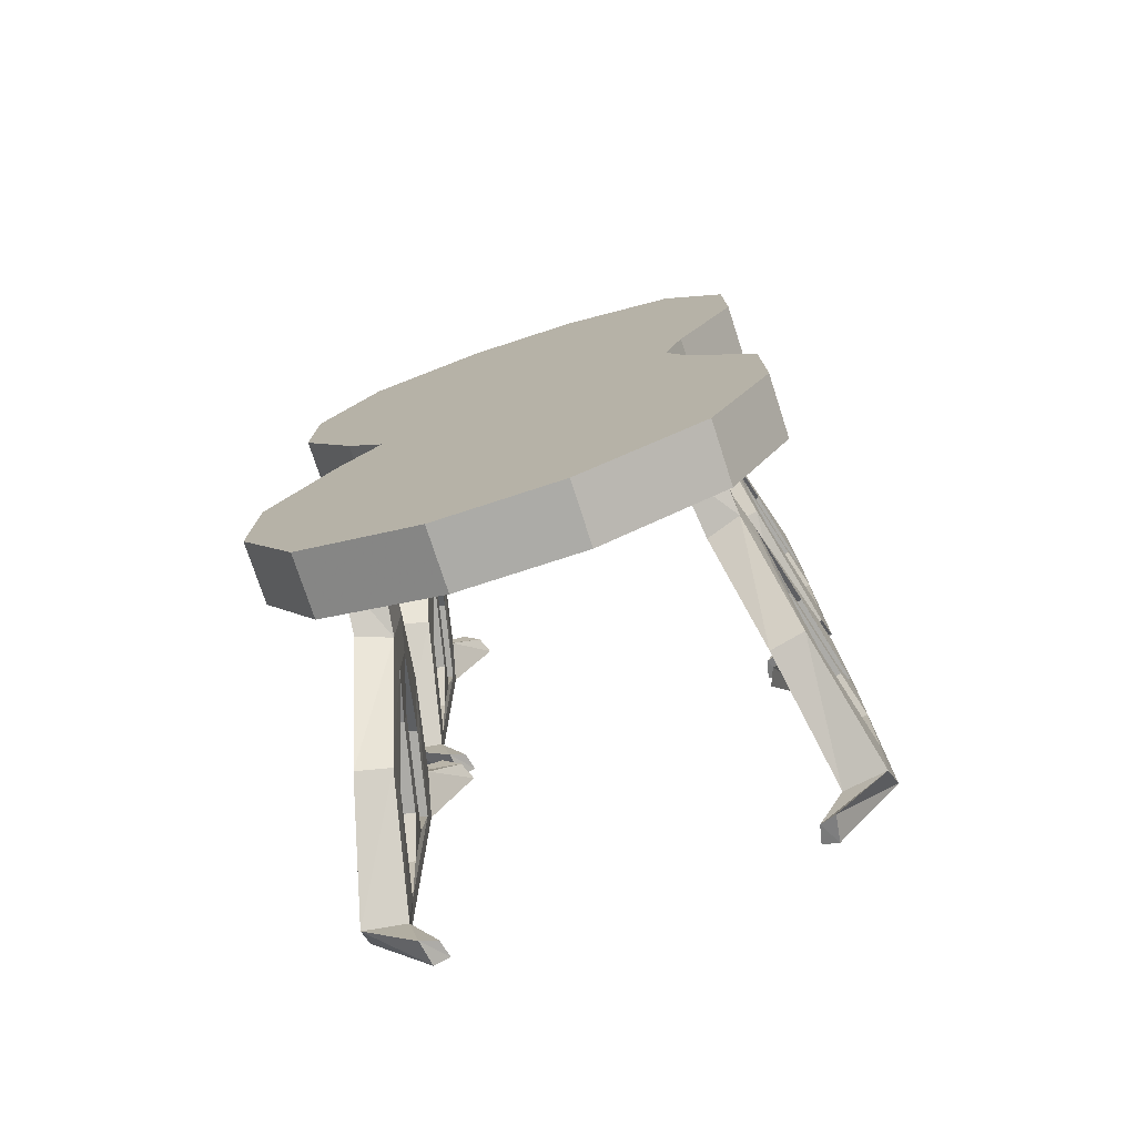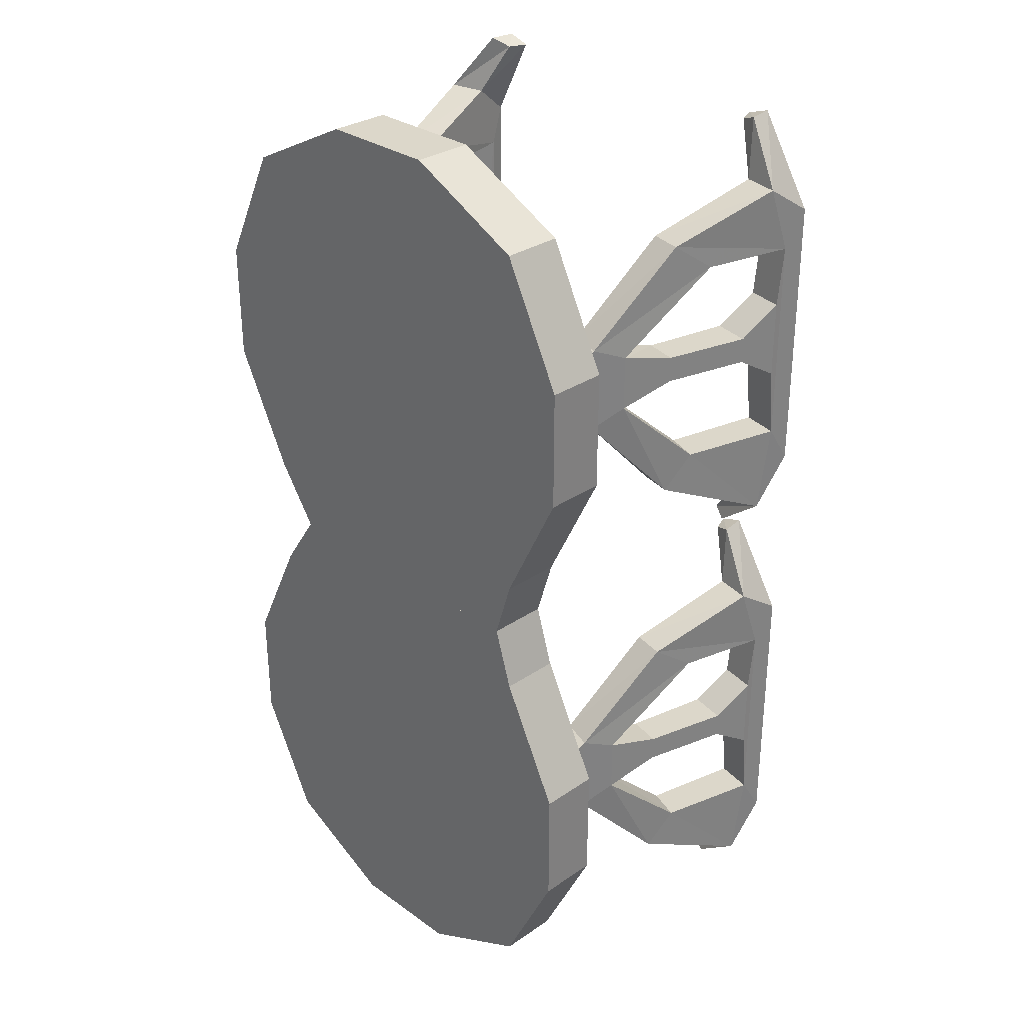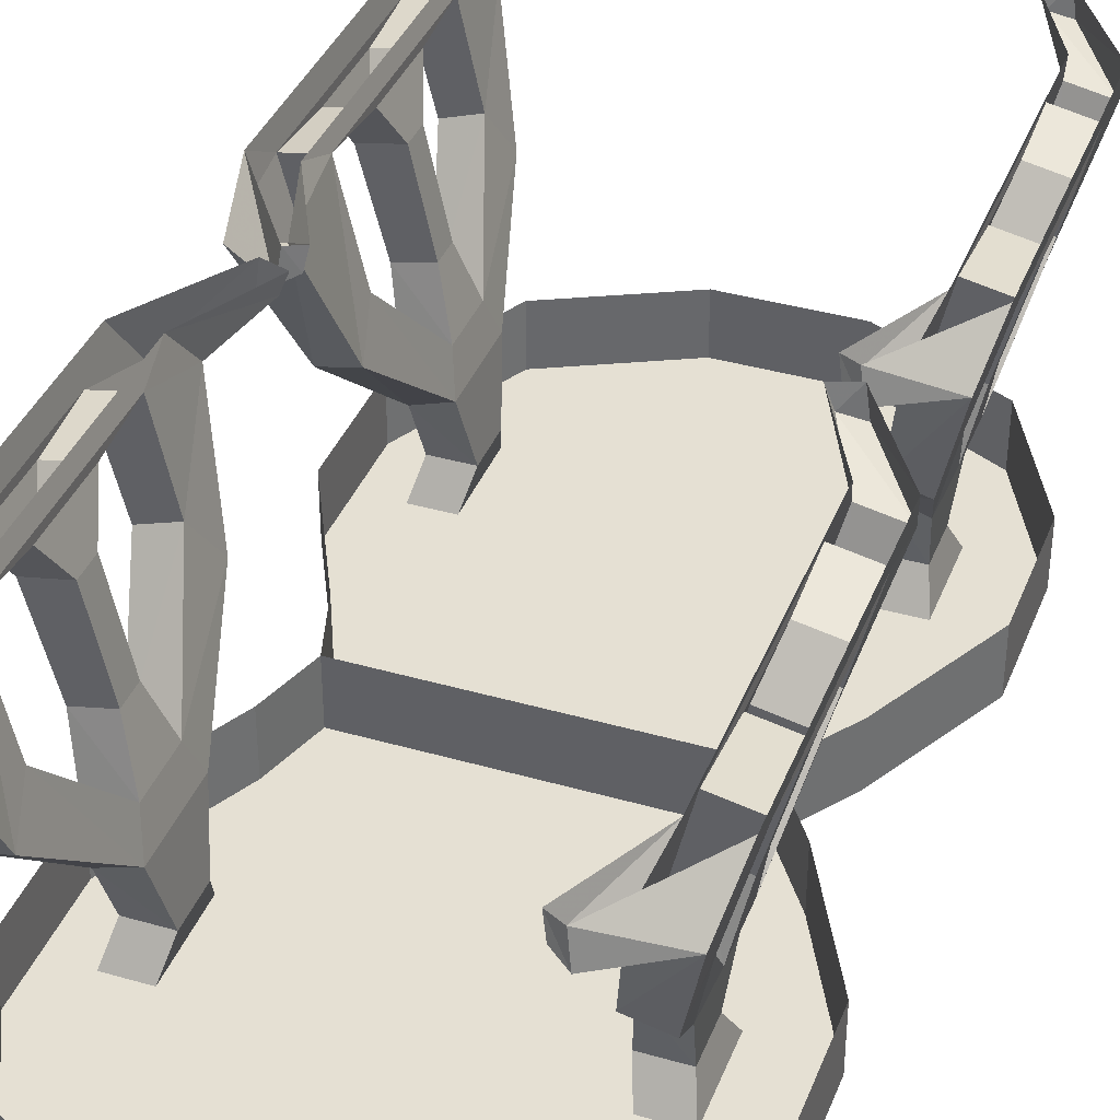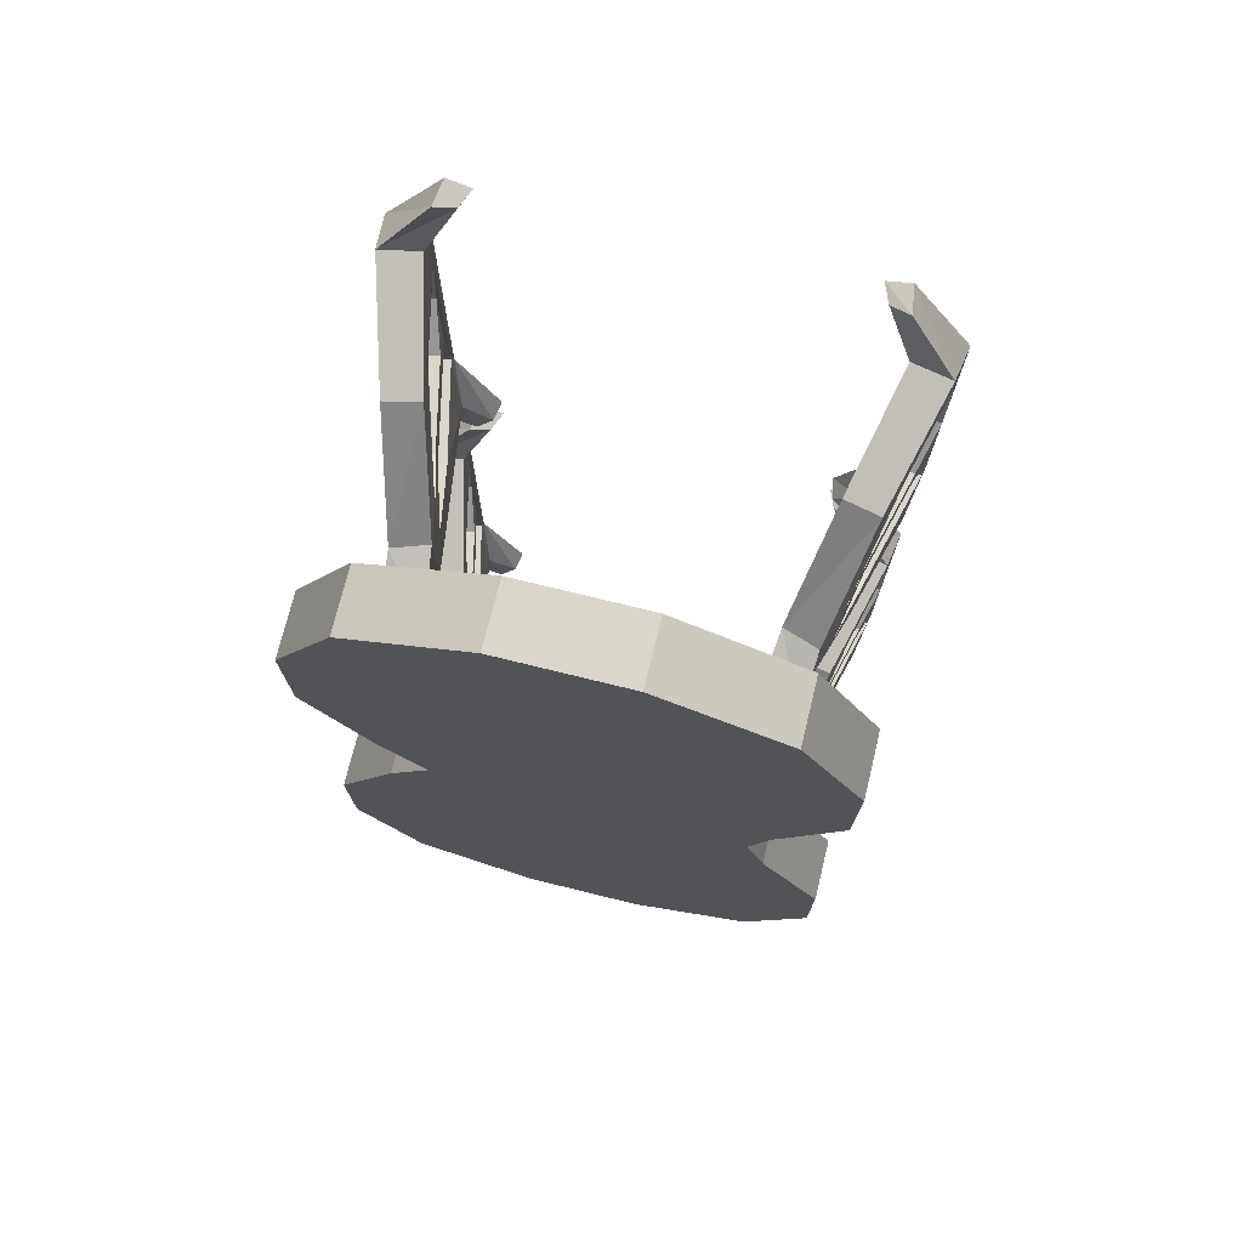
<metadata>
{"format":"obj","ext":"obj","renderer":"f3d","projection":"perspective","resolution":1024,"background":"white","views":[{"elev":-76.3,"azim":18.0,"up":"+Z"},{"elev":30.5,"azim":45.6,"up":"+Z"},{"elev":38.0,"azim":-159.9,"up":"+Y"},{"elev":74.1,"azim":13.8,"up":"+Z"}]}
</metadata>
<code>
v -0.3438 -0.03906 0.02344
v -0.3359 0 0.03125
v -0.4219 0 0.2031
v -0.3984 -0.05469 0.1016
v -0.375 -0.05469 0.007812
v -0.3672 0 0.01562
v -0.4844 -0.07031 0.09375
v -0.5 0 0.2031
v -0.4922 -0.04688 0.2812
v -0.4922 -0.04688 0.7188
v -0.5 0 0.7969
v -0.4844 -0.09375 0.8594
v -0.3906 -0.05469 0.9844
v -0.3828 0 0.9844
v -0.3516 -0.03906 0.9688
v -0.3359 0 0.9688
v -0.4062 -0.07812 0.8594
v -0.4219 0 0.7969
v -0.4141 -0.03125 0.7188
v -0.4141 -0.03125 0.2812
v -0.3672 -0.2344 0.2812
v -0.3516 -0.3047 0.2109
v -0.375 -0.2109 0.7188
v -0.4453 -0.2344 0.7188
v -0.3516 -0.3047 0.7812
v -0.3047 -0.4844 0.5938
v -0.3203 -0.4141 0.5625
v -0.3984 -0.4375 0.5625
v -0.4219 -0.3203 0.7812
v -0.4141 -0.04688 0.4297
v -0.4141 -0.04688 0.5938
v -0.3906 -0.125 0.5312
v -0.3906 -0.125 0.4766
v -0.4688 -0.1406 0.4766
v -0.4922 -0.0625 0.4297
v -0.4922 -0.0625 0.5938
v -0.4688 -0.1406 0.5312
v -0.3516 -0.3047 0.5312
v -0.3516 -0.3047 0.4766
v -0.4219 -0.3203 0.4766
v -0.3203 -0.4141 0.4453
v -0.3984 -0.4375 0.4453
v -0.4219 -0.3203 0.5312
v -0.375 -0.5078 0.4141
v -0.375 -0.5078 0.5938
v -0.3047 -0.4844 0.4141
v -0.2891 -0.6172 0.5469
v -0.2891 -0.6172 0.4531
v -0.3672 -0.6172 0.4531
v -0.4219 -0.3203 0.2109
v -0.4375 -0.2578 0.2812
v -0.3672 -0.6172 0.5469
v -0.3047 -0.6797 0.5859
v -0.3047 -0.6797 0.4141
v -0.3828 -0.6797 0.4141
v -0.3828 -0.6797 0.5859
v -0.2891 -0.75 0
v 0.3359 -0.75 0
v 0.375 -0.75 0.125
v 0.5 -0.75 0.375
v 0.5 -0.75 0.625
v 0.375 -0.75 0.875
v 0.125 -0.75 1
v -0.125 -0.75 1
v -0.375 -0.75 0.875
v -0.5 -0.75 0.625
v -0.5 -0.75 0.375
v -0.375 -0.75 0.125
v -0.375 -0.625 0.125
v -0.2891 -0.625 0
v 0.3359 -0.625 0
v -0.375 -0.75 -0.125
v -0.125 -0.75 -1
v 0.375 -0.75 -0.125
v 0.375 -0.625 -0.125
v 0.375 -0.625 0.125
v 0.5 -0.625 0.375
v 0.5 -0.625 0.625
v 0.375 -0.625 0.875
v 0.125 -0.625 1
v -0.125 -0.625 1
v -0.375 -0.625 0.875
v -0.5 -0.625 0.625
v -0.5 -0.625 0.375
v 0.3984 -0.05469 0.1016
v 0.4219 0 0.2031
v 0.3359 0 0.03125
v 0.3438 -0.03906 0.02344
v 0.4844 -0.07031 0.09375
v 0.4219 -0.3203 0.2109
v 0.3516 -0.3047 0.2109
v 0.4141 -0.03125 0.2812
v 0.4141 -0.03125 0.7188
v 0.4219 0 0.7969
v 0.4062 -0.07812 0.8594
v 0.3516 -0.03906 0.9688
v 0.3359 0 0.9688
v 0.3906 -0.05469 0.9844
v 0.3828 0 0.9844
v 0.4844 -0.09375 0.8594
v 0.5 0 0.7969
v 0.4922 -0.04688 0.7188
v 0.4922 -0.04688 0.2812
v 0.5 0 0.2031
v 0.375 -0.05469 0.007812
v 0.3672 0 0.01562
v 0.3516 -0.3047 0.7812
v 0.4219 -0.3203 0.7812
v 0.4453 -0.2344 0.7188
v 0.4141 -0.04688 0.5938
v 0.4922 -0.0625 0.5938
v 0.4922 -0.0625 0.4297
v 0.3672 -0.2344 0.2812
v 0.4375 -0.2578 0.2812
v 0.3984 -0.4375 0.4453
v 0.375 -0.5078 0.4141
v 0.3047 -0.4844 0.4141
v 0.375 -0.2109 0.7188
v 0.3203 -0.4141 0.5625
v 0.3047 -0.4844 0.5938
v 0.375 -0.5078 0.5938
v 0.3984 -0.4375 0.5625
v 0.3516 -0.3047 0.5312
v 0.3203 -0.4141 0.4453
v 0.2891 -0.6172 0.4531
v 0.2891 -0.6172 0.5469
v 0.3672 -0.6172 0.5469
v 0.4219 -0.3203 0.4766
v 0.4219 -0.3203 0.5312
v 0.3906 -0.125 0.5312
v 0.3516 -0.3047 0.4766
v 0.3906 -0.125 0.4766
v 0.4141 -0.04688 0.4297
v 0.4688 -0.1406 0.4766
v 0.4688 -0.1406 0.5312
v 0.3672 -0.6172 0.4531
v 0.3047 -0.6797 0.4141
v 0.3047 -0.6797 0.5859
v 0.3828 -0.6797 0.4141
v 0.3828 -0.6797 0.5859
v -0.3438 -0.03906 -0.9766
v -0.3359 0 -0.9688
v -0.4219 0 -0.7969
v -0.3984 -0.05469 -0.8984
v -0.375 -0.05469 -0.9922
v -0.3672 0 -0.9844
v -0.4844 -0.07031 -0.9062
v -0.5 0 -0.7969
v -0.4922 -0.04688 -0.7188
v -0.4922 -0.04688 -0.2812
v -0.5 0 -0.2031
v -0.4844 -0.09375 -0.1406
v -0.3906 -0.05469 -0.01562
v -0.3828 0 -0.01562
v -0.3516 -0.03906 -0.03125
v -0.3359 0 -0.03125
v -0.4062 -0.07812 -0.1406
v -0.4219 0 -0.2031
v -0.4141 -0.03125 -0.2812
v -0.4141 -0.03125 -0.7188
v -0.3672 -0.2344 -0.7188
v -0.3516 -0.3047 -0.7891
v -0.375 -0.2109 -0.2812
v -0.4453 -0.2344 -0.2812
v -0.3516 -0.3047 -0.2188
v -0.3047 -0.4844 -0.4062
v -0.3203 -0.4141 -0.4375
v -0.3984 -0.4375 -0.4375
v -0.4219 -0.3203 -0.2188
v -0.4141 -0.04688 -0.5703
v -0.4141 -0.04688 -0.4062
v -0.3906 -0.125 -0.4688
v -0.3906 -0.125 -0.5234
v -0.4688 -0.1406 -0.5234
v -0.4922 -0.0625 -0.5703
v -0.4922 -0.0625 -0.4062
v -0.4688 -0.1406 -0.4688
v -0.3516 -0.3047 -0.4688
v -0.3516 -0.3047 -0.5234
v -0.4219 -0.3203 -0.5234
v -0.3203 -0.4141 -0.5547
v -0.3984 -0.4375 -0.5547
v -0.4219 -0.3203 -0.4688
v -0.375 -0.5078 -0.5859
v -0.375 -0.5078 -0.4062
v -0.3047 -0.4844 -0.5859
v -0.2891 -0.6172 -0.4531
v -0.2891 -0.6172 -0.5469
v -0.3672 -0.6172 -0.5469
v -0.4219 -0.3203 -0.7891
v -0.4375 -0.2578 -0.7188
v -0.3672 -0.6172 -0.4531
v -0.3047 -0.6797 -0.4141
v -0.3047 -0.6797 -0.5859
v -0.3828 -0.6797 -0.5859
v -0.3828 -0.6797 -0.4141
v 0.125 -0.75 -1
v 0.375 -0.75 -0.875
v 0.5 -0.75 -0.625
v 0.5 -0.75 -0.375
v 0.5 -0.625 -0.375
v -0.5 -0.75 -0.375
v -0.5 -0.75 -0.625
v -0.375 -0.75 -0.875
v -0.375 -0.625 -0.875
v -0.125 -0.625 -1
v 0.125 -0.625 -1
v 0.375 -0.625 -0.875
v 0.5 -0.625 -0.625
v -0.375 -0.625 -0.125
v -0.5 -0.625 -0.375
v -0.5 -0.625 -0.625
v 0.3984 -0.05469 -0.8984
v 0.4219 0 -0.7969
v 0.3359 0 -0.9688
v 0.3438 -0.03906 -0.9766
v 0.4844 -0.07031 -0.9062
v 0.4219 -0.3203 -0.7891
v 0.3516 -0.3047 -0.7891
v 0.4141 -0.03125 -0.7188
v 0.4141 -0.03125 -0.2812
v 0.4219 0 -0.2031
v 0.4062 -0.07812 -0.1406
v 0.3516 -0.03906 -0.03125
v 0.3359 0 -0.03125
v 0.3906 -0.05469 -0.01562
v 0.3828 0 -0.01562
v 0.4844 -0.09375 -0.1406
v 0.5 0 -0.2031
v 0.4922 -0.04688 -0.2812
v 0.4922 -0.04688 -0.7188
v 0.5 0 -0.7969
v 0.375 -0.05469 -0.9922
v 0.3672 0 -0.9844
v 0.3516 -0.3047 -0.2188
v 0.4219 -0.3203 -0.2188
v 0.4453 -0.2344 -0.2812
v 0.4141 -0.04688 -0.4062
v 0.4922 -0.0625 -0.4062
v 0.4922 -0.0625 -0.5703
v 0.3672 -0.2344 -0.7188
v 0.4375 -0.2578 -0.7188
v 0.3984 -0.4375 -0.5547
v 0.375 -0.5078 -0.5859
v 0.3047 -0.4844 -0.5859
v 0.375 -0.2109 -0.2812
v 0.3203 -0.4141 -0.4375
v 0.3047 -0.4844 -0.4062
v 0.375 -0.5078 -0.4062
v 0.3984 -0.4375 -0.4375
v 0.3516 -0.3047 -0.4688
v 0.3203 -0.4141 -0.5547
v 0.2891 -0.6172 -0.5469
v 0.2891 -0.6172 -0.4531
v 0.3672 -0.6172 -0.4531
v 0.4219 -0.3203 -0.5234
v 0.4219 -0.3203 -0.4688
v 0.3906 -0.125 -0.4688
v 0.3516 -0.3047 -0.5234
v 0.3906 -0.125 -0.5234
v 0.4141 -0.04688 -0.5703
v 0.4688 -0.1406 -0.5234
v 0.4688 -0.1406 -0.4688
v 0.3672 -0.6172 -0.5469
v 0.3047 -0.6797 -0.5859
v 0.3047 -0.6797 -0.4141
v 0.3828 -0.6797 -0.5859
v 0.3828 -0.6797 -0.4141
f 1 2 3
f 1 3 4
f 1 4 5
f 1 5 2
f 2 5 6
f 6 5 7
f 6 7 8
f 8 7 9
f 8 9 10
f 8 10 11
f 11 10 12
f 11 12 13
f 11 13 14
f 14 13 15
f 14 15 16
f 16 15 17
f 16 17 18
f 18 17 19
f 18 19 20
f 18 20 3
f 3 20 4
f 4 20 21
f 4 21 22
f 4 22 7
f 4 7 5
f 12 17 15
f 12 15 13
f 23 24 10
f 23 10 19
f 23 19 25
f 23 25 26
f 23 26 27
f 23 27 24
f 24 27 28
f 24 28 29
f 24 29 12
f 24 12 10
f 30 31 32
f 30 32 33
f 30 33 34
f 30 34 35
f 30 35 9
f 30 9 20
f 30 20 19
f 30 19 31
f 31 19 36
f 31 36 32
f 32 36 37
f 32 37 38
f 32 38 33
f 33 38 39
f 33 39 40
f 33 40 34
f 34 40 37
f 34 37 36
f 34 36 35
f 35 36 10
f 35 10 9
f 36 19 10
f 39 38 27
f 39 27 41
f 39 41 42
f 39 42 40
f 40 42 43
f 40 43 37
f 37 43 38
f 38 43 27
f 27 43 28
f 28 43 42
f 28 42 44
f 28 44 45
f 28 45 29
f 29 45 25
f 29 25 17
f 29 17 12
f 26 46 41
f 26 41 27
f 46 26 47
f 46 47 48
f 46 48 49
f 46 49 44
f 46 44 50
f 46 50 22
f 46 22 41
f 41 22 21
f 41 21 42
f 42 21 51
f 42 51 44
f 44 51 50
f 50 51 9
f 50 9 7
f 50 7 22
f 49 52 45
f 49 45 44
f 45 52 47
f 45 47 26
f 45 26 25
f 25 19 17
f 20 9 51
f 20 51 21
f 48 47 53
f 48 53 54
f 48 54 55
f 48 55 49
f 49 55 52
f 52 55 56
f 52 56 53
f 52 53 47
f 57 68 69
f 57 69 70
f 57 70 58
f 57 58 71
f 57 71 70
f 57 70 72
f 58 74 75
f 58 75 71
f 58 71 59
f 59 71 76
f 59 76 60
f 60 76 77
f 60 77 61
f 61 77 78
f 61 78 62
f 62 78 79
f 62 79 63
f 63 79 80
f 63 80 64
f 64 80 81
f 64 81 65
f 65 81 82
f 65 82 66
f 66 82 83
f 66 83 67
f 67 83 84
f 67 84 68
f 68 84 69
f 70 71 58
f 85 86 87
f 85 87 88
f 85 88 89
f 85 89 90
f 85 90 91
f 85 91 92
f 85 92 86
f 86 92 93
f 86 93 94
f 94 93 95
f 94 95 96
f 94 96 97
f 97 96 98
f 97 98 99
f 99 98 100
f 99 100 101
f 101 100 102
f 101 102 103
f 101 103 104
f 104 103 89
f 104 89 105
f 104 105 106
f 106 105 88
f 106 88 87
f 89 88 105
f 98 96 95
f 98 95 100
f 100 95 107
f 100 107 108
f 100 108 102
f 102 108 109
f 102 109 93
f 102 93 110
f 102 110 111
f 102 111 112
f 102 112 103
f 103 112 92
f 103 92 113
f 103 113 114
f 103 114 89
f 89 114 90
f 90 114 115
f 90 115 116
f 90 116 91
f 91 116 117
f 91 117 113
f 91 113 92
f 93 109 118
f 93 118 95
f 95 118 107
f 107 118 119
f 107 119 120
f 107 120 108
f 108 120 121
f 108 121 109
f 109 121 122
f 109 122 118
f 118 122 119
f 119 122 123
f 119 123 124
f 119 124 117
f 119 117 120
f 120 117 125
f 120 125 126
f 120 126 127
f 120 127 121
f 121 127 116
f 121 116 115
f 121 115 122
f 122 115 128
f 122 128 129
f 122 129 123
f 123 129 130
f 123 130 131
f 123 131 124
f 124 131 128
f 124 128 115
f 124 115 114
f 124 114 113
f 124 113 117
f 132 130 110
f 132 110 133
f 132 133 112
f 132 112 134
f 132 134 131
f 132 131 130
f 112 111 135
f 112 135 134
f 134 135 129
f 134 129 128
f 134 128 131
f 110 130 135
f 110 135 111
f 130 129 135
f 116 127 136
f 116 136 125
f 116 125 117
f 112 133 92
f 92 133 93
f 93 133 110
f 137 138 126
f 137 126 125
f 137 125 136
f 137 136 139
f 139 136 140
f 140 136 127
f 140 127 126
f 140 126 138
f 141 142 143
f 141 143 144
f 141 144 145
f 141 145 142
f 142 145 146
f 146 145 147
f 146 147 148
f 148 147 149
f 148 149 150
f 148 150 151
f 151 150 152
f 151 152 153
f 151 153 154
f 154 153 155
f 154 155 156
f 156 155 157
f 156 157 158
f 158 157 159
f 158 159 160
f 158 160 143
f 143 160 144
f 144 160 161
f 144 161 162
f 144 162 147
f 144 147 145
f 152 157 155
f 152 155 153
f 163 164 150
f 163 150 159
f 163 159 165
f 163 165 166
f 163 166 167
f 163 167 164
f 164 167 168
f 164 168 169
f 164 169 152
f 164 152 150
f 170 171 172
f 170 172 173
f 170 173 174
f 170 174 175
f 170 175 149
f 170 149 160
f 170 160 159
f 170 159 171
f 171 159 176
f 171 176 172
f 172 176 177
f 172 177 178
f 172 178 173
f 173 178 179
f 173 179 180
f 173 180 174
f 174 180 177
f 174 177 176
f 174 176 175
f 175 176 150
f 175 150 149
f 176 159 150
f 179 178 167
f 179 167 181
f 179 181 182
f 179 182 180
f 180 182 183
f 180 183 177
f 177 183 178
f 178 183 167
f 167 183 168
f 168 183 182
f 168 182 184
f 168 184 185
f 168 185 169
f 169 185 165
f 169 165 157
f 169 157 152
f 166 186 181
f 166 181 167
f 186 166 187
f 186 187 188
f 186 188 189
f 186 189 184
f 186 184 190
f 186 190 162
f 186 162 181
f 181 162 161
f 181 161 182
f 182 161 191
f 182 191 184
f 184 191 190
f 190 191 149
f 190 149 147
f 190 147 162
f 189 192 185
f 189 185 184
f 185 192 187
f 185 187 166
f 185 166 165
f 165 159 157
f 160 149 191
f 160 191 161
f 188 187 193
f 188 193 194
f 188 194 195
f 188 195 189
f 189 195 192
f 192 195 196
f 192 196 193
f 192 193 187
f 74 200 201
f 74 201 75
f 73 204 205
f 73 205 206
f 73 206 197
f 197 206 207
f 197 207 198
f 198 207 208
f 198 208 199
f 199 208 209
f 199 209 200
f 200 209 201
f 70 210 72
f 72 210 202
f 202 210 211
f 202 211 203
f 203 211 212
f 203 212 204
f 204 212 205
f 213 214 215
f 213 215 216
f 213 216 217
f 213 217 218
f 213 218 219
f 213 219 220
f 213 220 214
f 214 220 221
f 214 221 222
f 222 221 223
f 222 223 224
f 222 224 225
f 225 224 226
f 225 226 227
f 227 226 228
f 227 228 229
f 229 228 230
f 229 230 231
f 229 231 232
f 232 231 217
f 232 217 233
f 232 233 234
f 234 233 216
f 234 216 215
f 217 216 233
f 226 224 223
f 226 223 228
f 228 223 235
f 228 235 236
f 228 236 230
f 230 236 237
f 230 237 221
f 230 221 238
f 230 238 239
f 230 239 240
f 230 240 231
f 231 240 220
f 231 220 241
f 231 241 242
f 231 242 217
f 217 242 218
f 218 242 243
f 218 243 244
f 218 244 219
f 219 244 245
f 219 245 241
f 219 241 220
f 221 237 246
f 221 246 223
f 223 246 235
f 235 246 247
f 235 247 248
f 235 248 236
f 236 248 249
f 236 249 237
f 237 249 250
f 237 250 246
f 246 250 247
f 247 250 251
f 247 251 252
f 247 252 245
f 247 245 248
f 248 245 253
f 248 253 254
f 248 254 255
f 248 255 249
f 249 255 244
f 249 244 243
f 249 243 250
f 250 243 256
f 250 256 257
f 250 257 251
f 251 257 258
f 251 258 259
f 251 259 252
f 252 259 256
f 252 256 243
f 252 243 242
f 252 242 241
f 252 241 245
f 260 258 238
f 260 238 261
f 260 261 240
f 260 240 262
f 260 262 259
f 260 259 258
f 240 239 263
f 240 263 262
f 262 263 257
f 262 257 256
f 262 256 259
f 238 258 263
f 238 263 239
f 258 257 263
f 244 255 264
f 244 264 253
f 244 253 245
f 240 261 220
f 220 261 221
f 221 261 238
f 265 266 254
f 265 254 253
f 265 253 264
f 265 264 267
f 267 264 268
f 268 264 255
f 268 255 254
f 268 254 266
f 57 58 59
f 57 59 60
f 57 60 61
f 57 61 62
f 57 62 63
f 57 63 64
f 57 64 65
f 57 65 66
f 57 66 67
f 57 67 68
f 57 72 73
f 57 73 58
f 58 73 74
f 73 197 198
f 73 198 199
f 73 199 200
f 73 200 74
f 73 72 202
f 73 202 203
f 73 203 204

</code>
